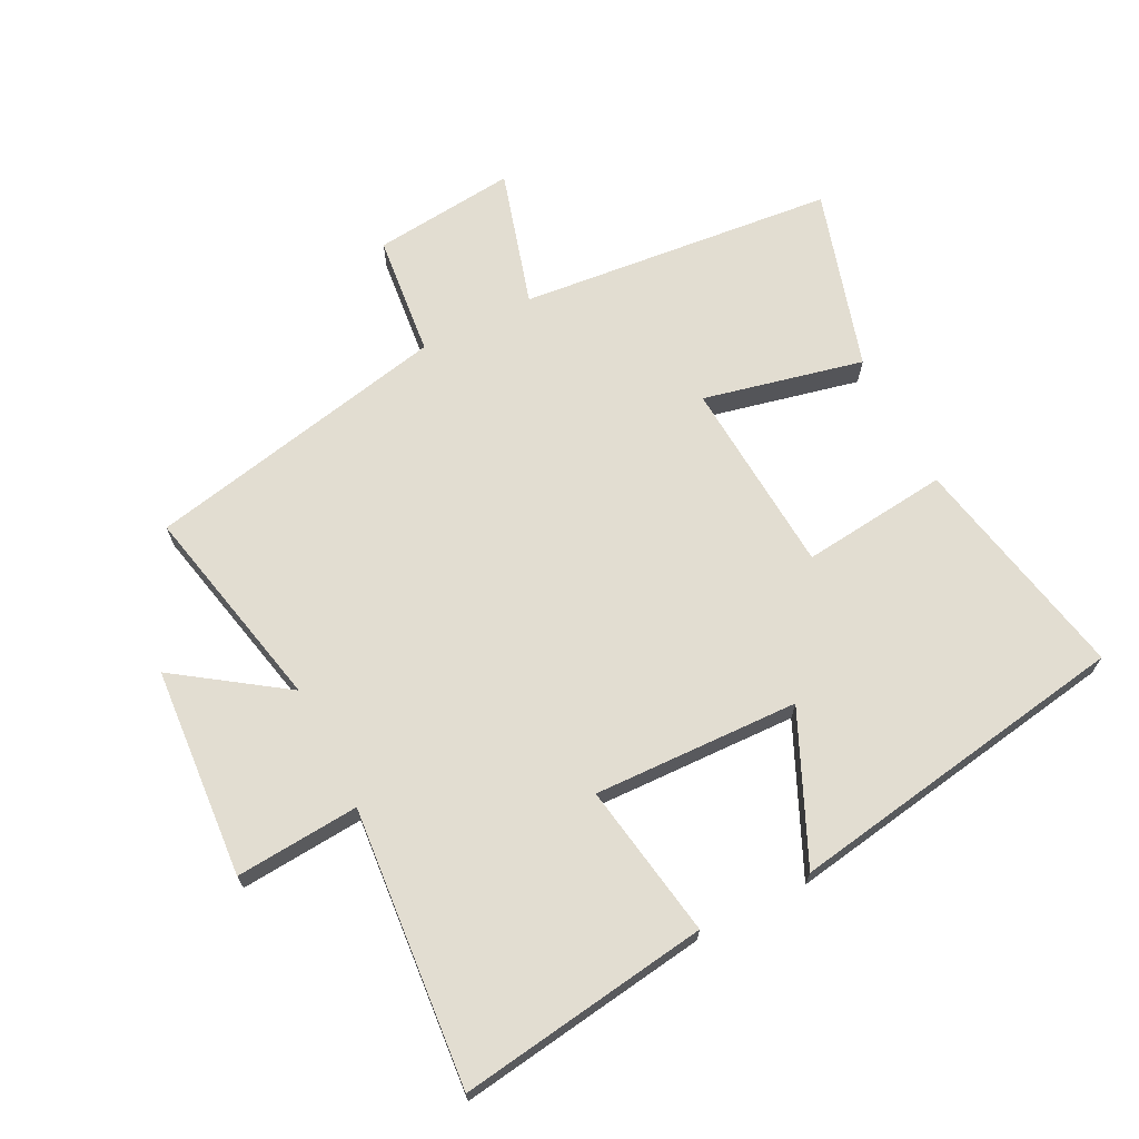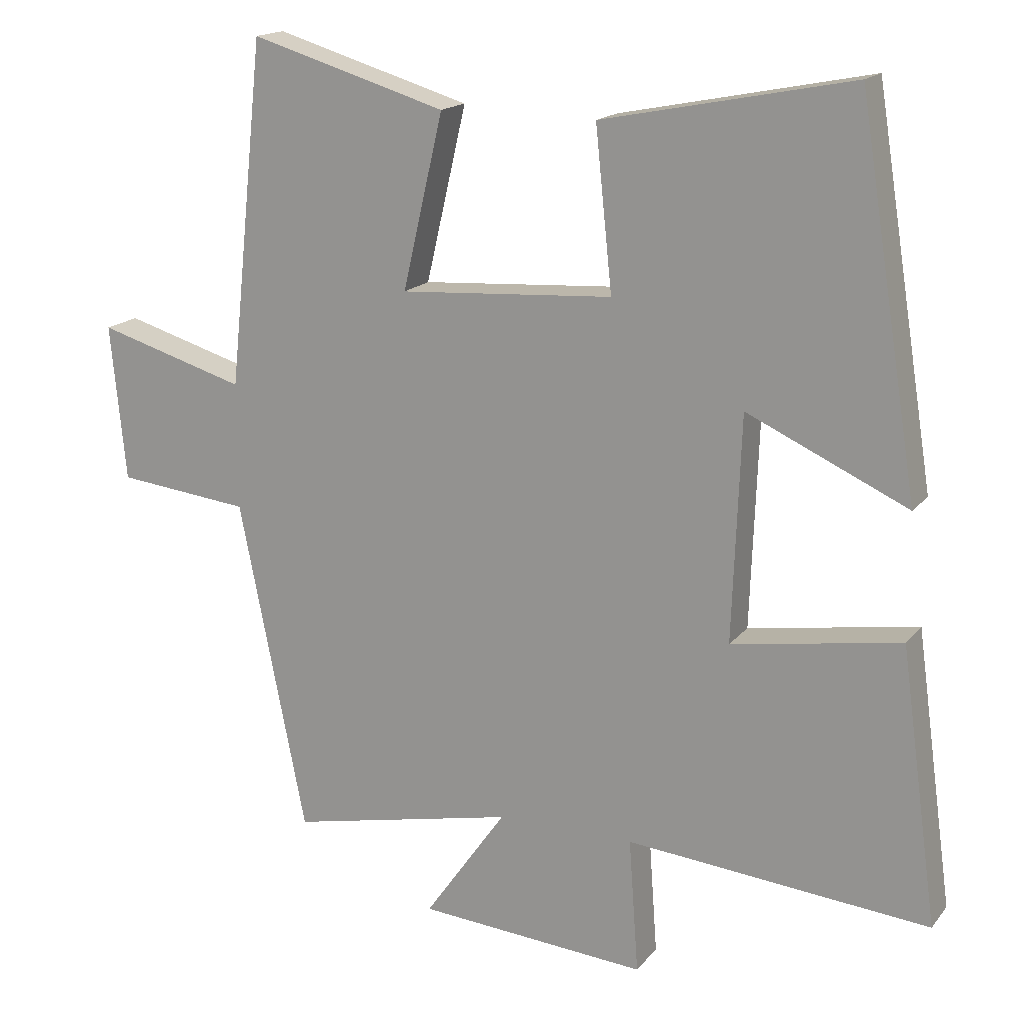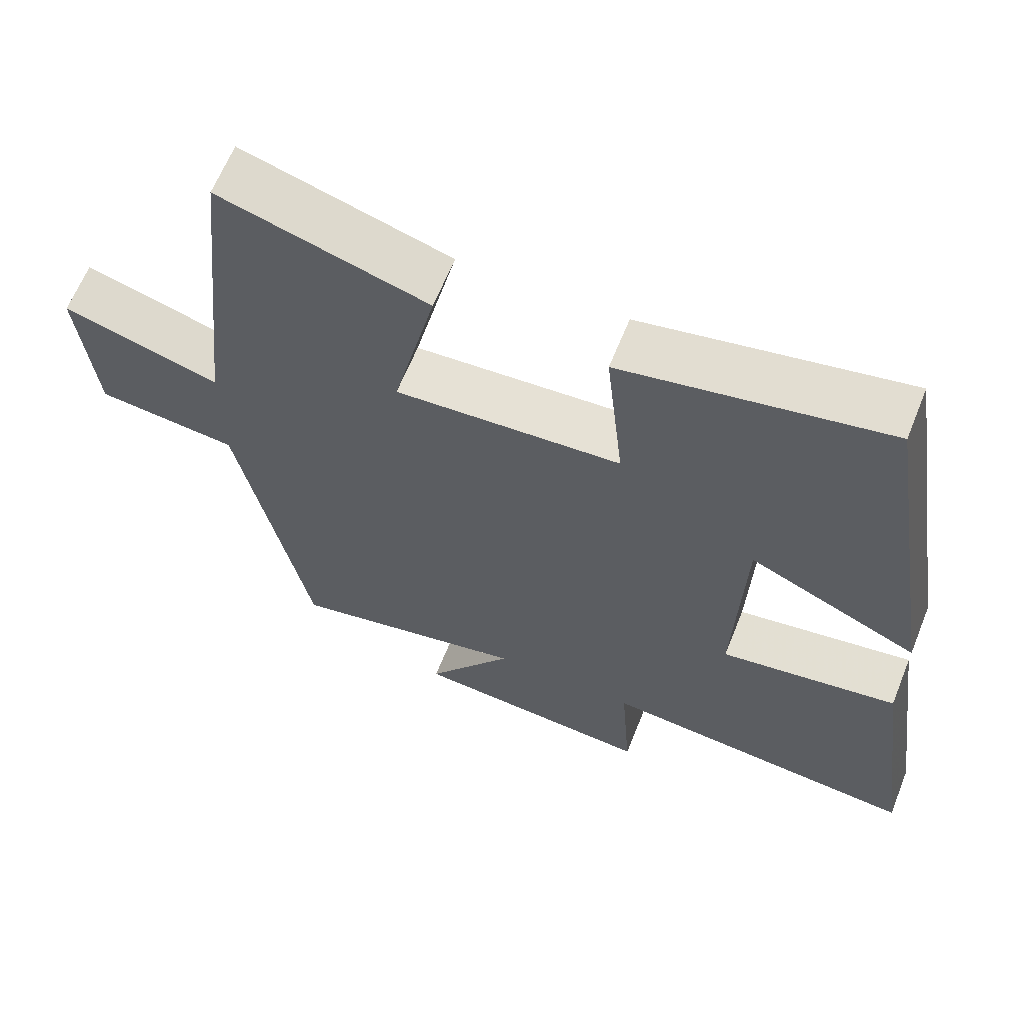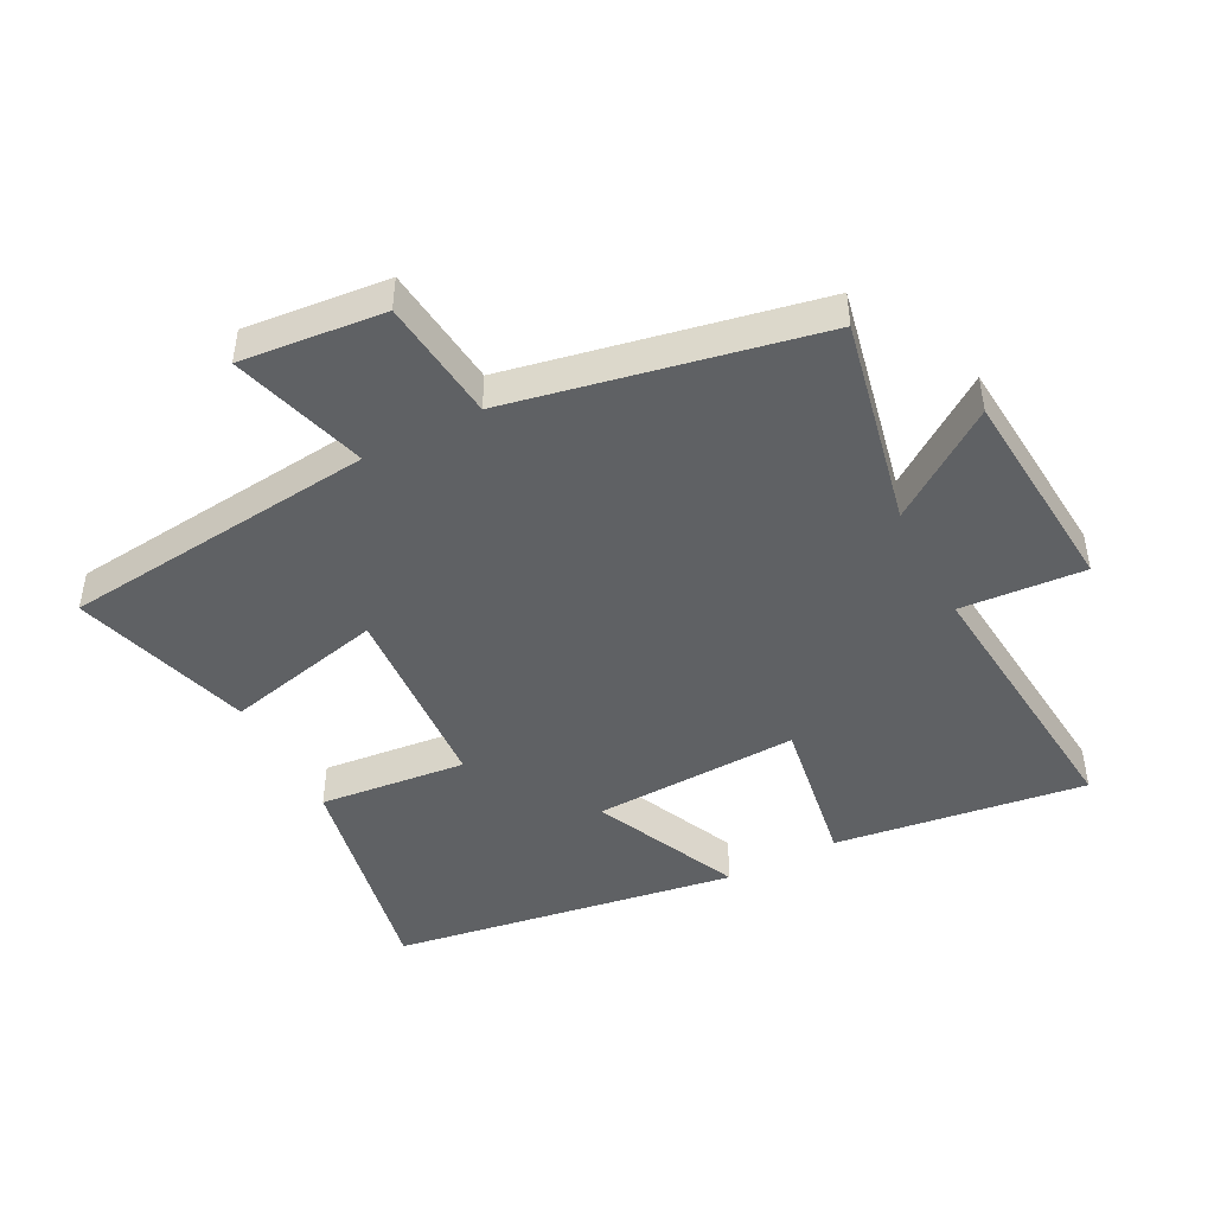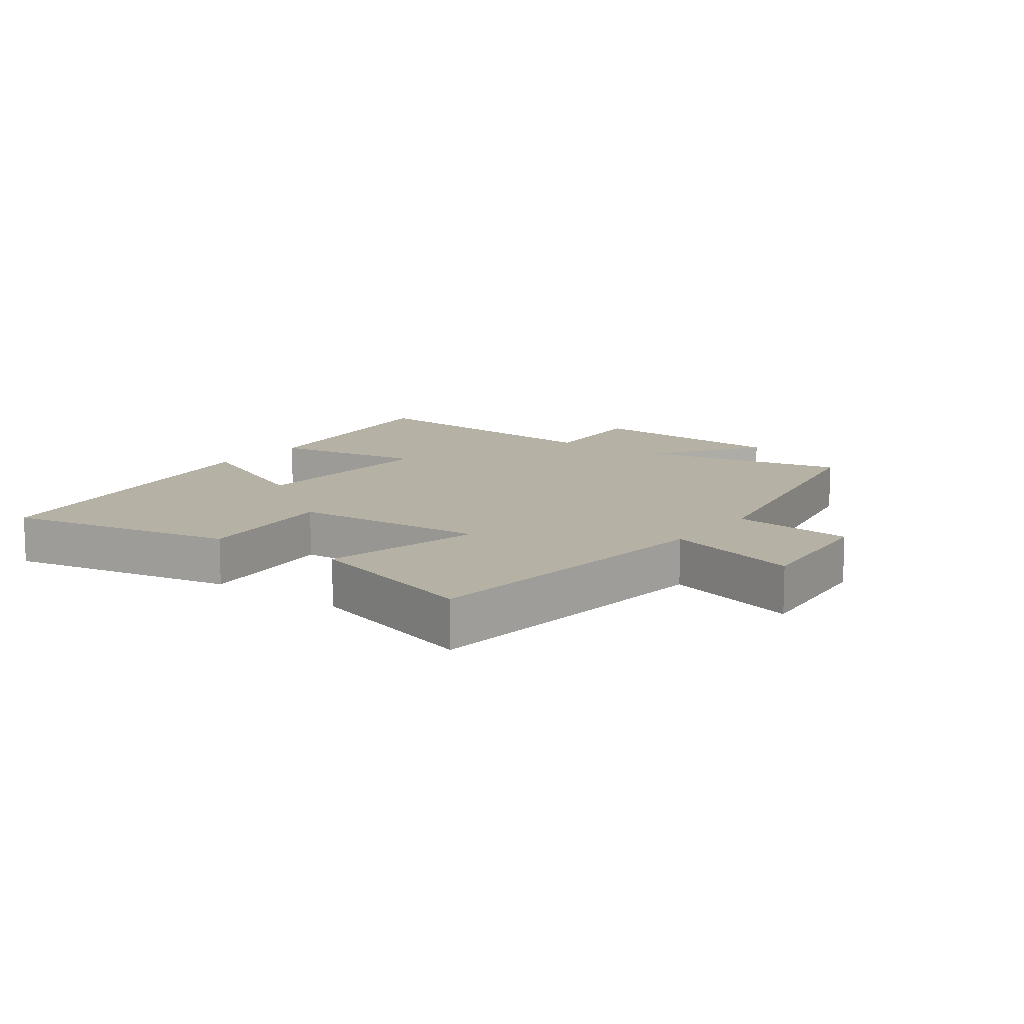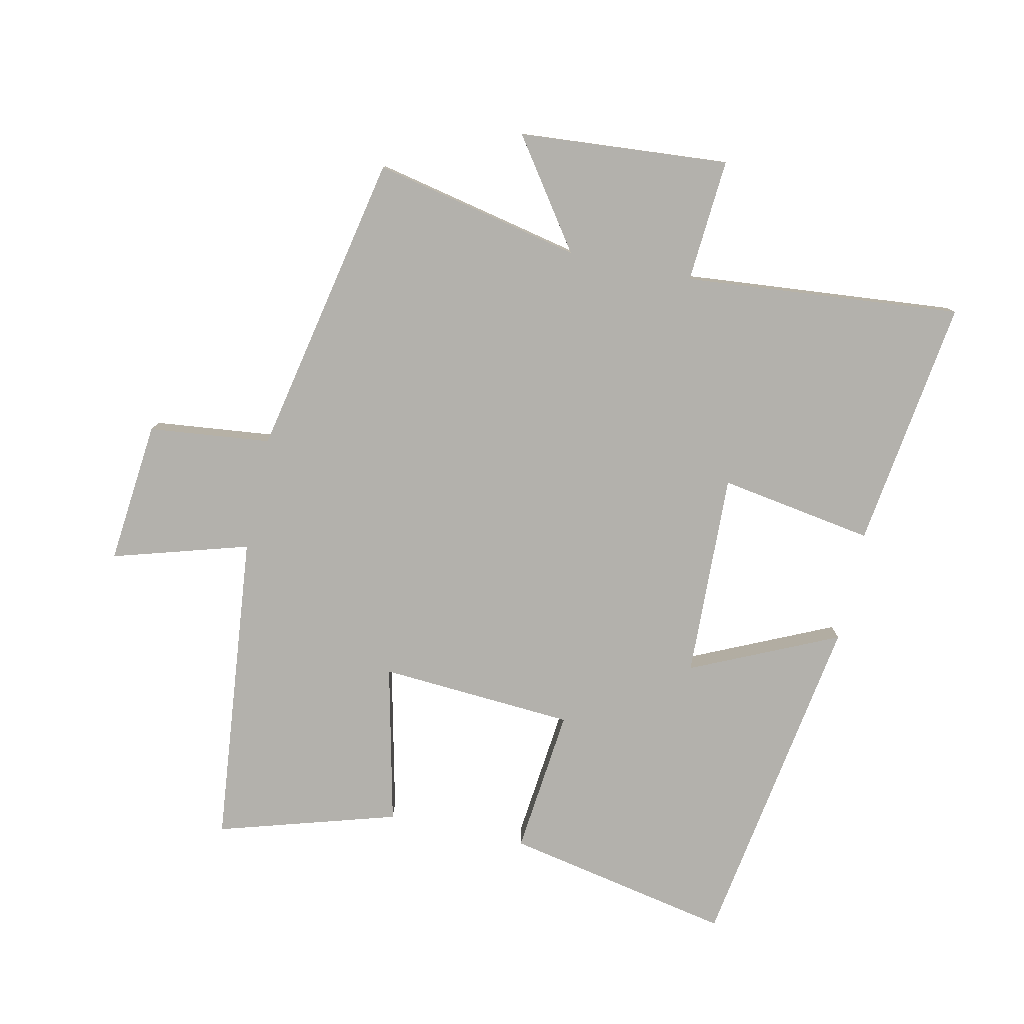
<metadata>
{"format":"obj","ext":"obj","renderer":"f3d","projection":"perspective","resolution":1024,"background":"white","views":[{"elev":68.5,"azim":-117.2,"up":"+Y"},{"elev":16.8,"azim":-154.6,"up":"+Z"},{"elev":63.8,"azim":-158.1,"up":"+Z"},{"elev":-45.9,"azim":117.5,"up":"+Y"},{"elev":11.8,"azim":36.4,"up":"+Y"},{"elev":-79.1,"azim":167.7,"up":"+Y"}]}
</metadata>
<code>
v -0.414 0.07 0.571
v -0.057 0.07 0.5
v -0.081 0.07 0.27
v 0.225 0.07 0.25
v 0.167 0.07 0.5
v 0.448 0.07 0.584
v 0.5 0.07 0.09
v 0.713 0.07 0.153
v 0.691 0.07 -0.071
v 0.5 0.07 -0.092
v 0.404 0.07 -0.569
v 0.079 0.07 -0.5
v 0.197 0.07 -0.668
v -0.133 0.07 -0.694
v -0.119 0.07 -0.5
v -0.554 0.07 -0.54
v -0.5 0.07 -0.147
v -0.258 0.07 -0.186
v -0.27 0.07 0.136
v -0.5 0.07 0.031
v -0.414 0 0.571
v -0.057 0 0.5
v -0.081 0 0.27
v 0.225 0 0.25
v 0.167 0 0.5
v 0.448 0 0.584
v 0.5 0 0.09
v 0.713 0 0.153
v 0.691 0 -0.071
v 0.5 0 -0.092
v 0.404 0 -0.569
v 0.079 0 -0.5
v 0.197 0 -0.668
v -0.133 0 -0.694
v -0.119 0 -0.5
v -0.554 0 -0.54
v -0.5 0 -0.147
v -0.258 0 -0.186
v -0.27 0 0.136
v -0.5 0 0.031
f 1 2 3
f 20 1 3
f 19 20 3
f 18 19 3 4
f 15 16 17 18
f 15 18 4
f 12 13 14 15
f 12 15 4
f 10 11 12 4
f 7 8 9 10
f 6 7 10
f 5 6 10
f 4 5 10
f 23 22 21
f 23 21 40
f 23 40 39
f 24 23 39 38
f 38 37 36 35
f 24 38 35
f 35 34 33 32
f 24 35 32
f 24 32 31 30
f 30 29 28 27
f 30 27 26
f 30 26 25
f 30 25 24
f 1 21 22 2
f 2 22 23 3
f 3 23 24 4
f 4 24 25 5
f 5 25 26 6
f 6 26 27 7
f 7 27 28 8
f 8 28 29 9
f 9 29 30 10
f 10 30 31 11
f 11 31 32 12
f 12 32 33 13
f 13 33 34 14
f 14 34 35 15
f 15 35 36 16
f 16 36 37 17
f 17 37 38 18
f 18 38 39 19
f 19 39 40 20
f 20 40 21 1

</code>
